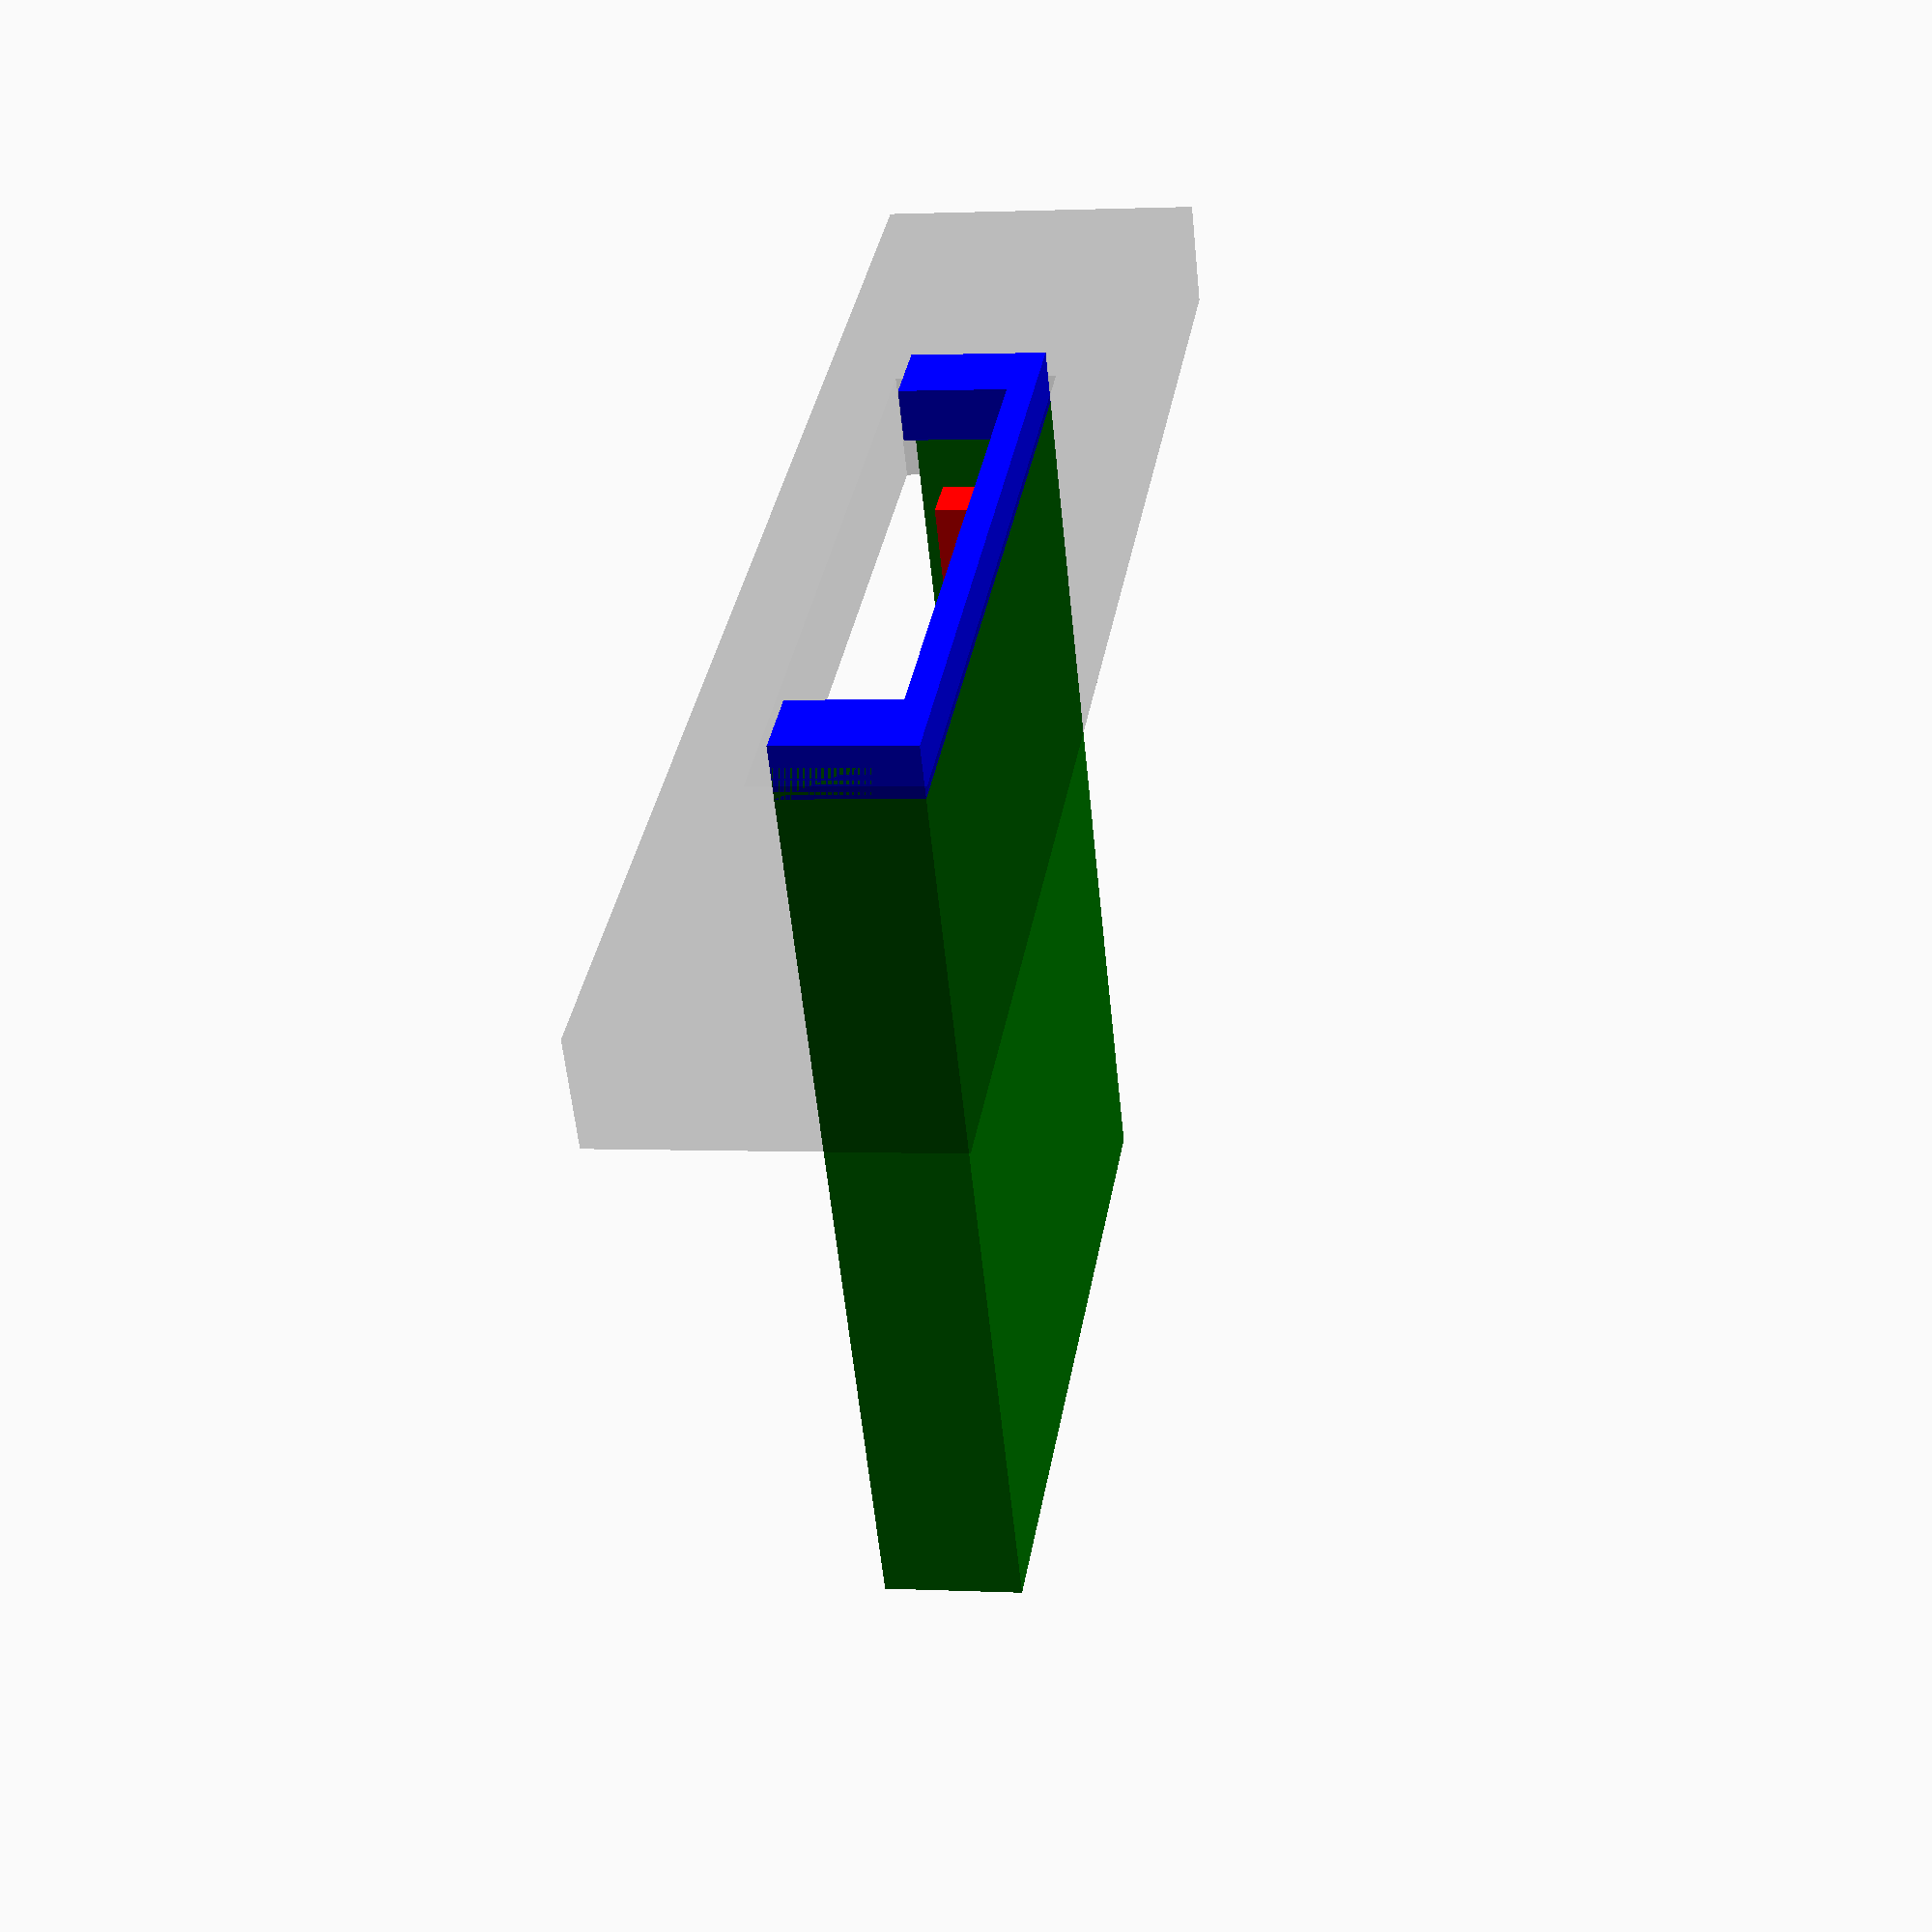
<openscad>
dimWidth=68;
dimDepth=85;
dimHeight=11;

slotWidth=55;

BorderSize=1.5;


// Create a shadow box that has a hole the size of the user port
%difference() {

	CartOut=1;
	CartPos=CartOut*15;

	SlotWidth=72;
	SlotHeight=15;
	color("Black",0.25)
	translate([0,-52+CartPos,0])
	cube(size=[SlotWidth*2,10,SlotHeight*2],center=true);
	
	translate([0,-52+CartPos,0.75])
	cube(size=[SlotWidth,20,SlotHeight],center=true);
}

//Draw the basic bottom box
difference() {
	color("Green")
	cube(size=[dimWidth+BorderSize,dimDepth+BorderSize,dimHeight+BorderSize],center=true);
	
	color("Green")
	translate([0,-BorderSize,BorderSize])
	cube(size=[dimWidth-BorderSize*2,dimDepth,dimHeight],center=true);
	
}

// Create the left and right "shelves" to screw into
difference() {
	color("Red")
	translate([0,5,0])
	cube([dimWidth,dimDepth-10,dimHeight/1.3],center=true);
	
	color("Red")
	translate([0,5,0])
	cube([56,90,100],center=true);
}

// This is the part where the connector faces out.
difference() {
	color("blue")
	translate([0,-dimDepth/2,])
	cube(size=[dimWidth+BorderSize,5,dimHeight+BorderSize],center=true);
	
	color("blue")
	translate([0,-dimDepth/2,BorderSize/2+20])
	cube(size=[slotWidth,10,49],center=true);
}
</openscad>
<views>
elev=358.4 azim=212.0 roll=100.7 proj=p view=solid
</views>
